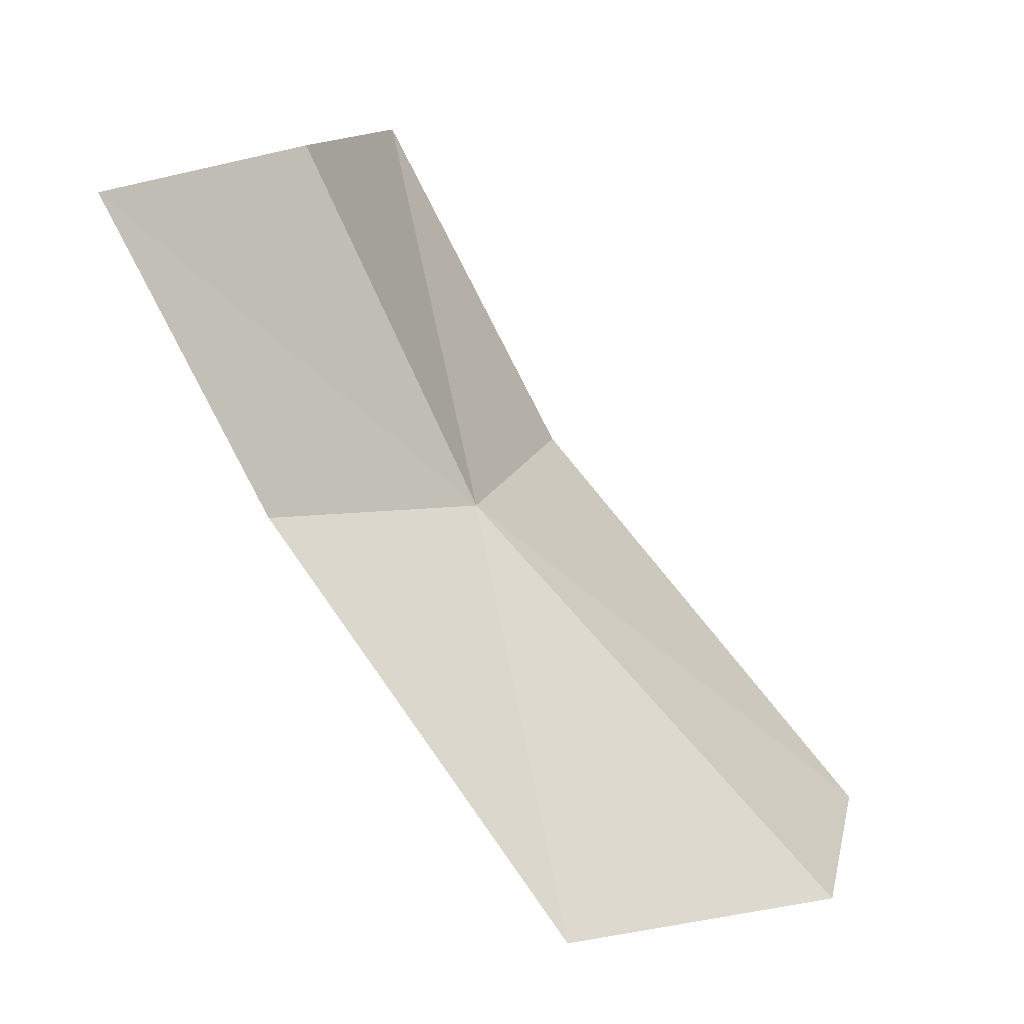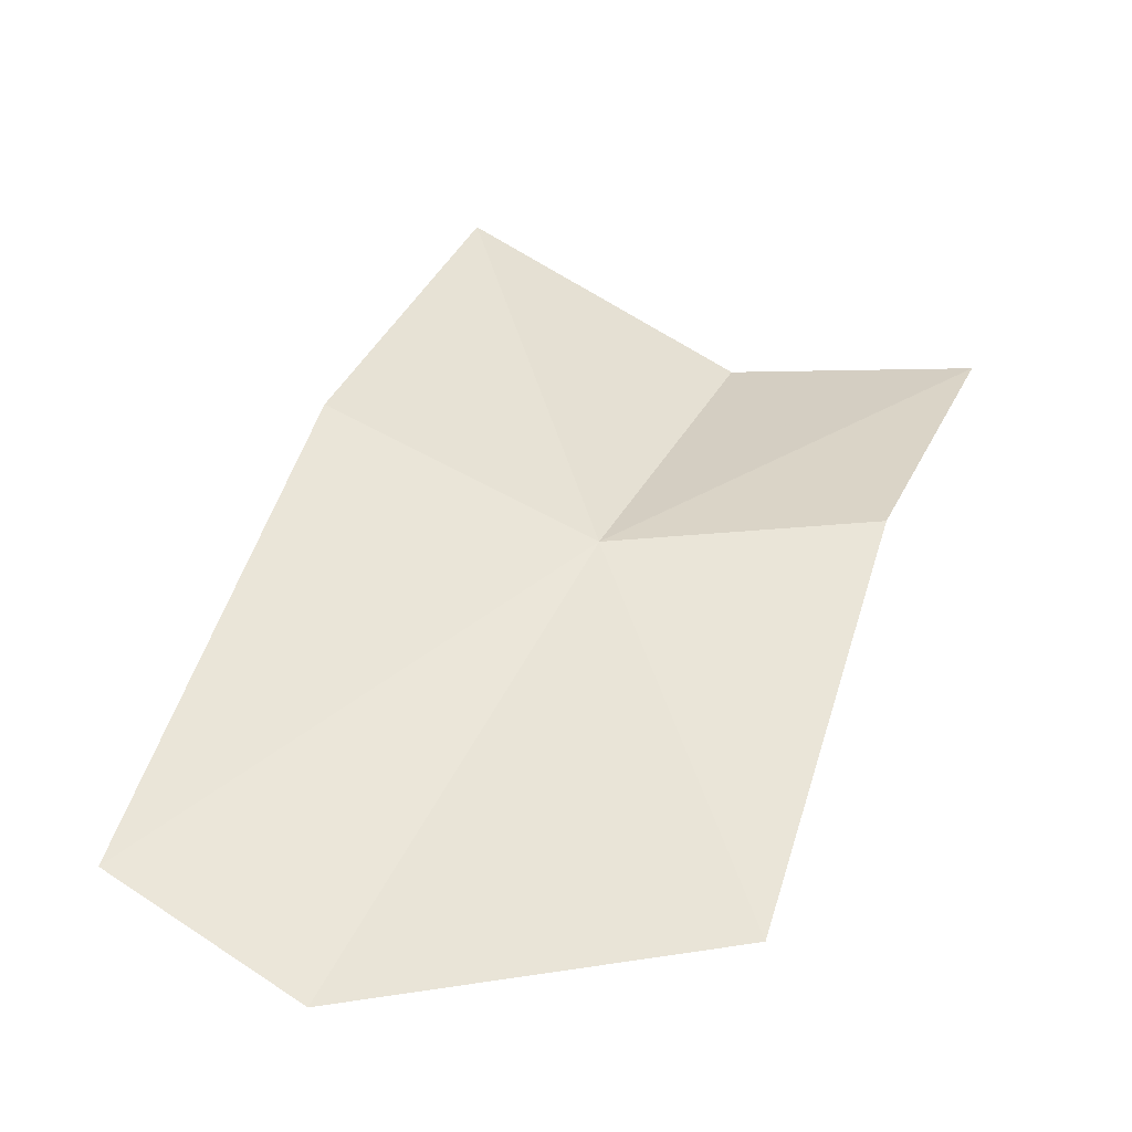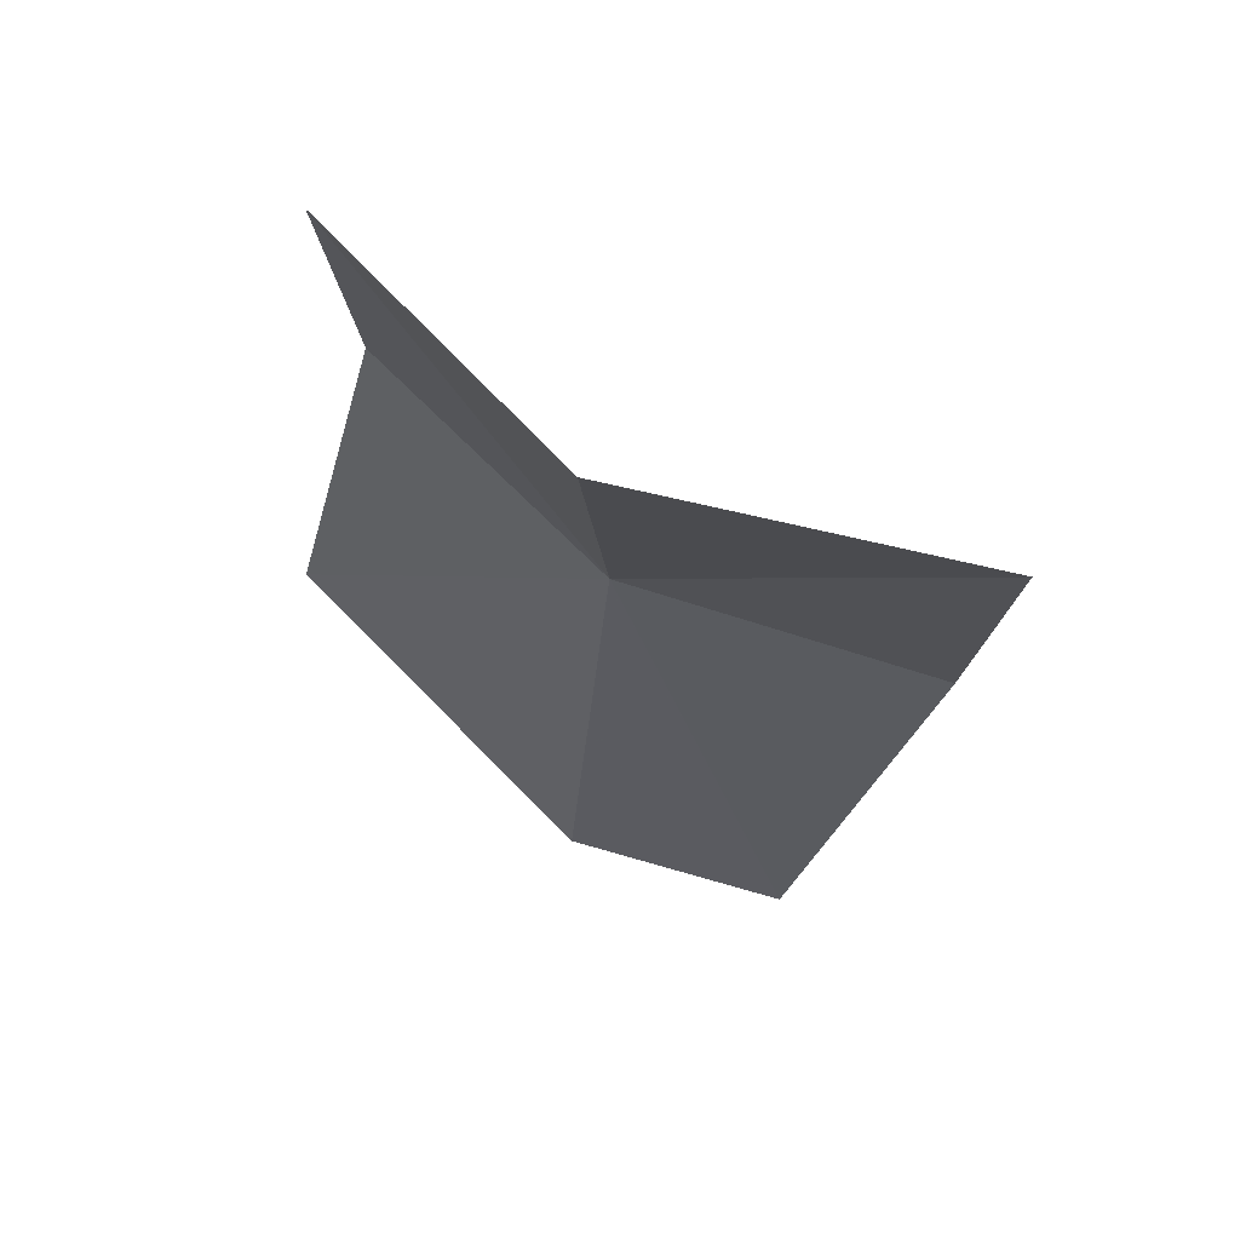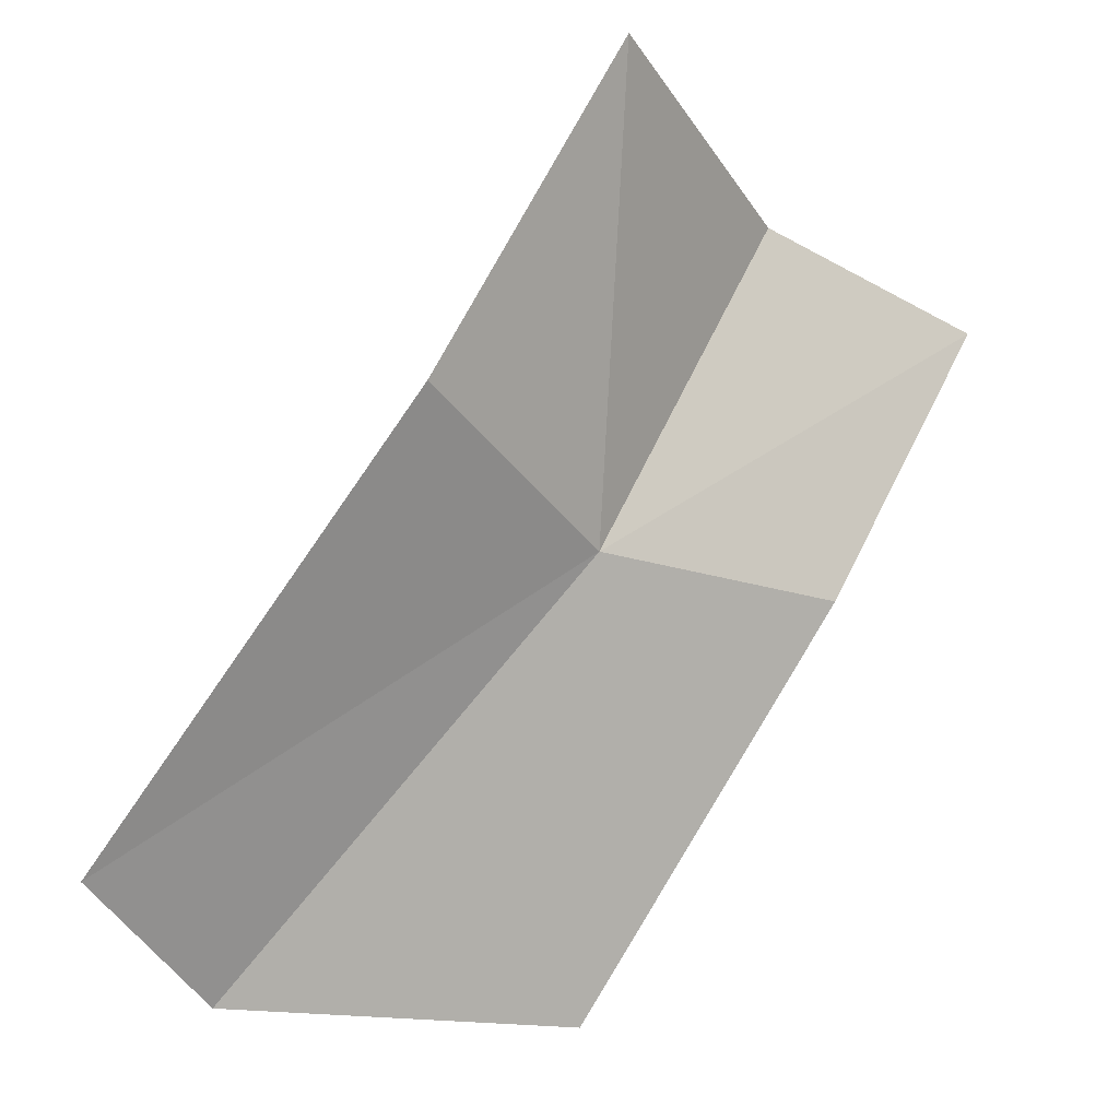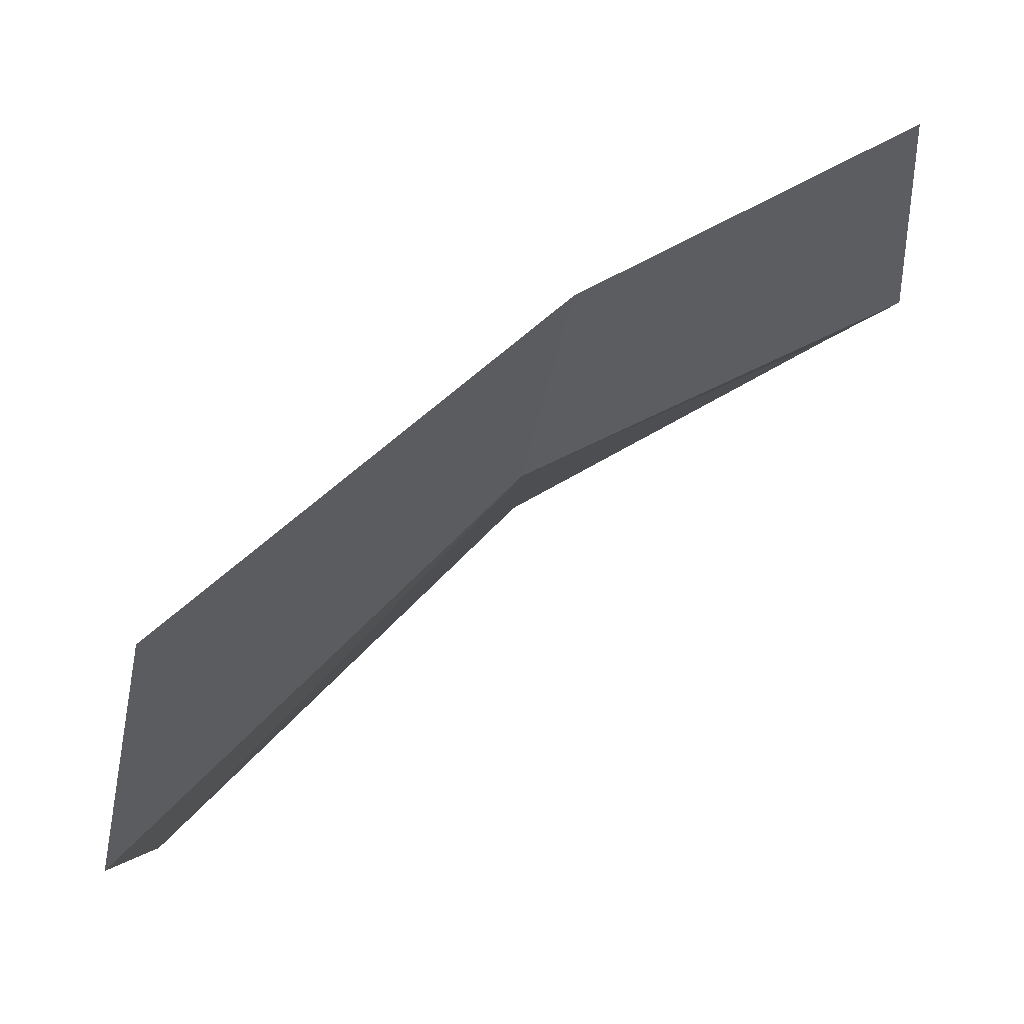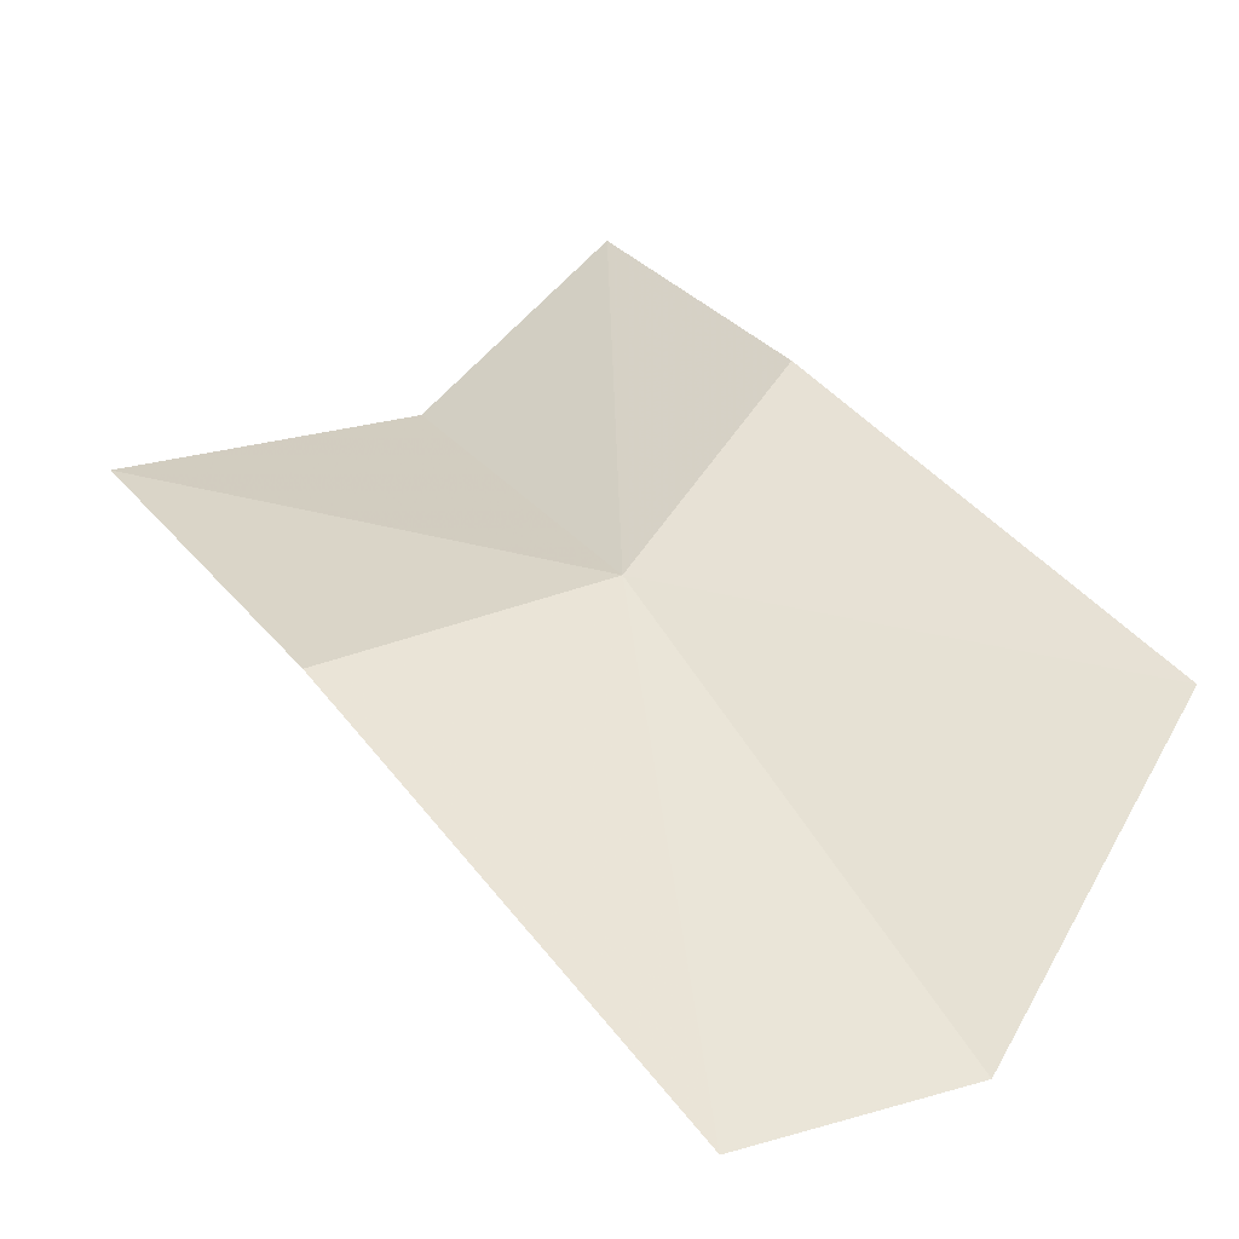
<metadata>
{"format":"obj","ext":"obj","renderer":"f3d","projection":"perspective","resolution":1024,"background":"white","views":[{"elev":6.5,"azim":-89.3,"up":"+Z"},{"elev":-75.3,"azim":138.6,"up":"+Z"},{"elev":15.6,"azim":-4.2,"up":"+Y"},{"elev":-26.2,"azim":106.0,"up":"+Z"},{"elev":10.0,"azim":-101.1,"up":"+Y"},{"elev":-2.5,"azim":142.4,"up":"+Y"}]}
</metadata>
<code>
v -3.371 -20.58 40.84
v -5.571 -21.37 37.53
v -3.442 -23.77 37.3
v -3.772 -19.14 43.97
v -1.169 -19.71 44.24
v -1.757 -24.14 37.82
v -1.015 -21.26 41.23
v -5.006 -18.93 40.91
v -5.294 -17.65 43.53
f 1 2 3
f 1 5 4
f 1 3 6
f 1 6 7
f 1 9 8
f 1 7 5
f 1 8 2
f 1 4 9

</code>
